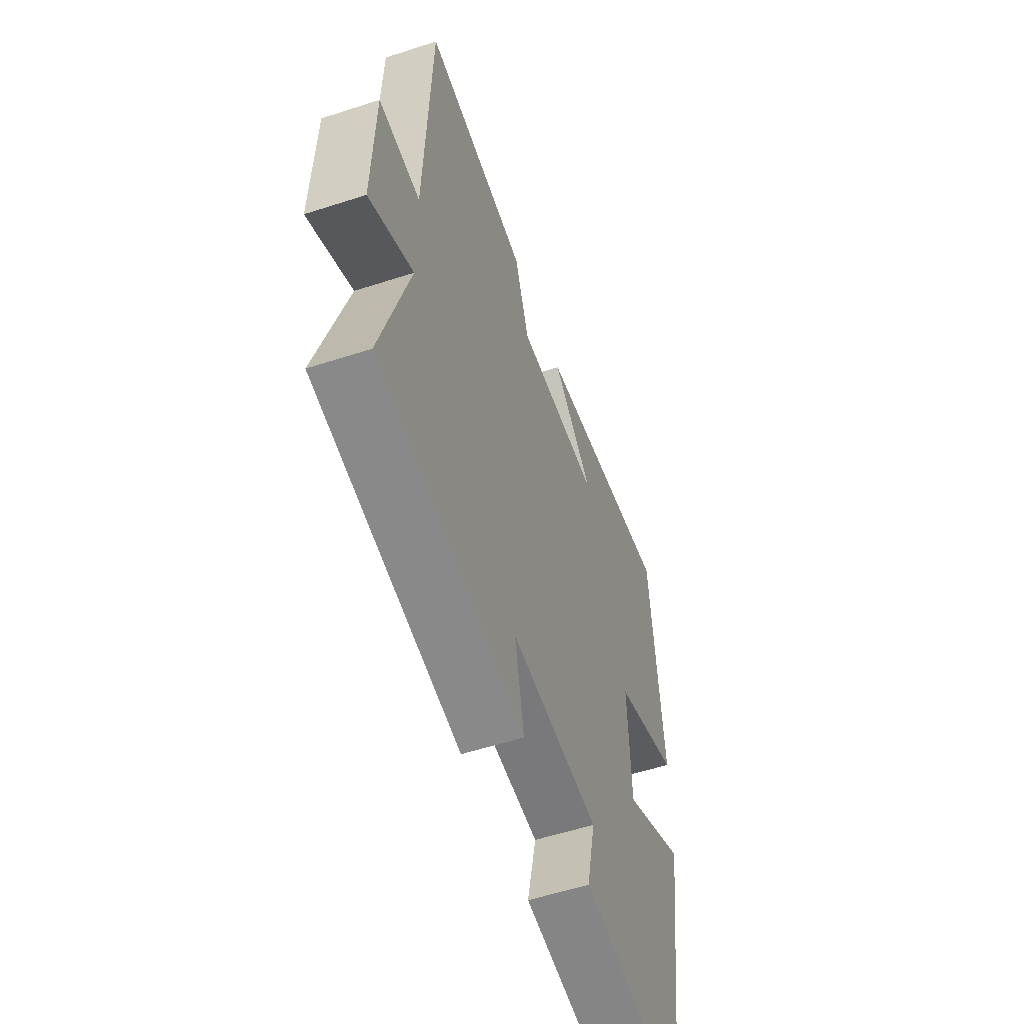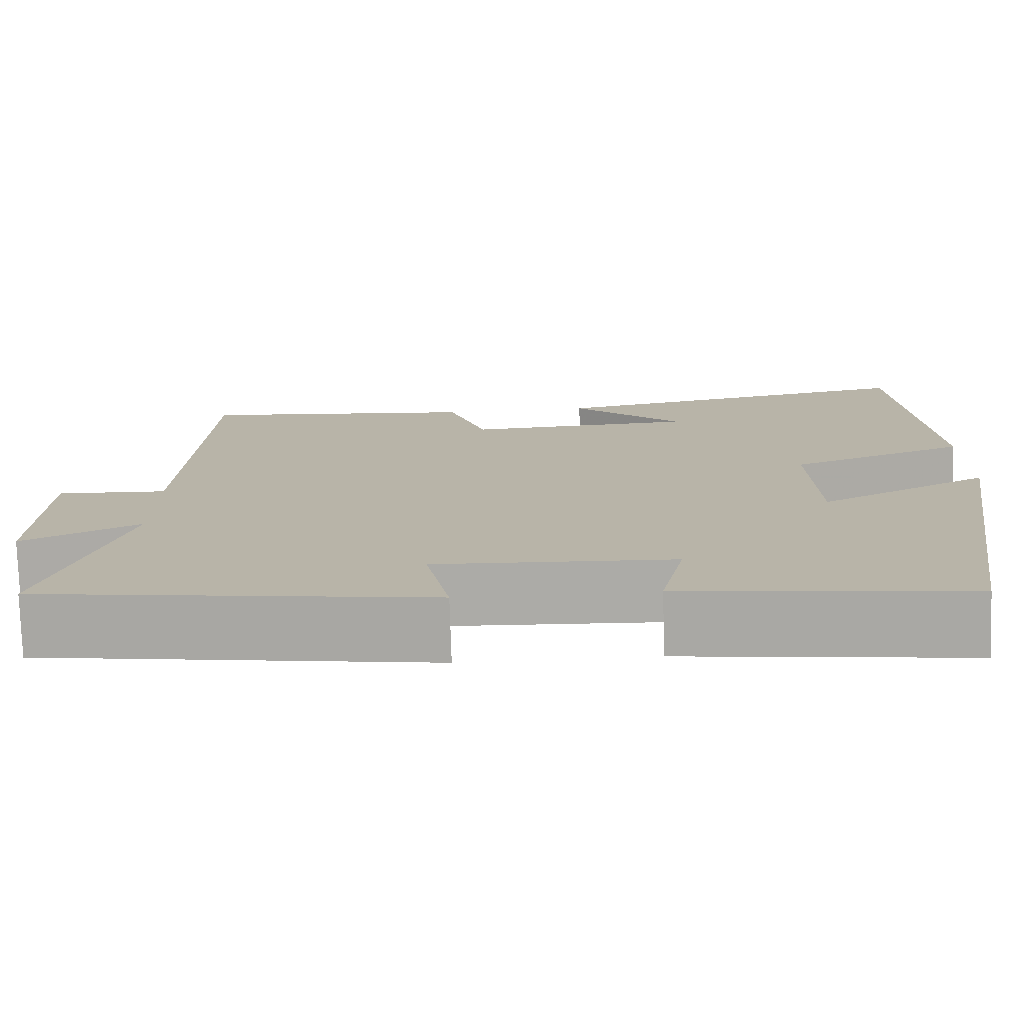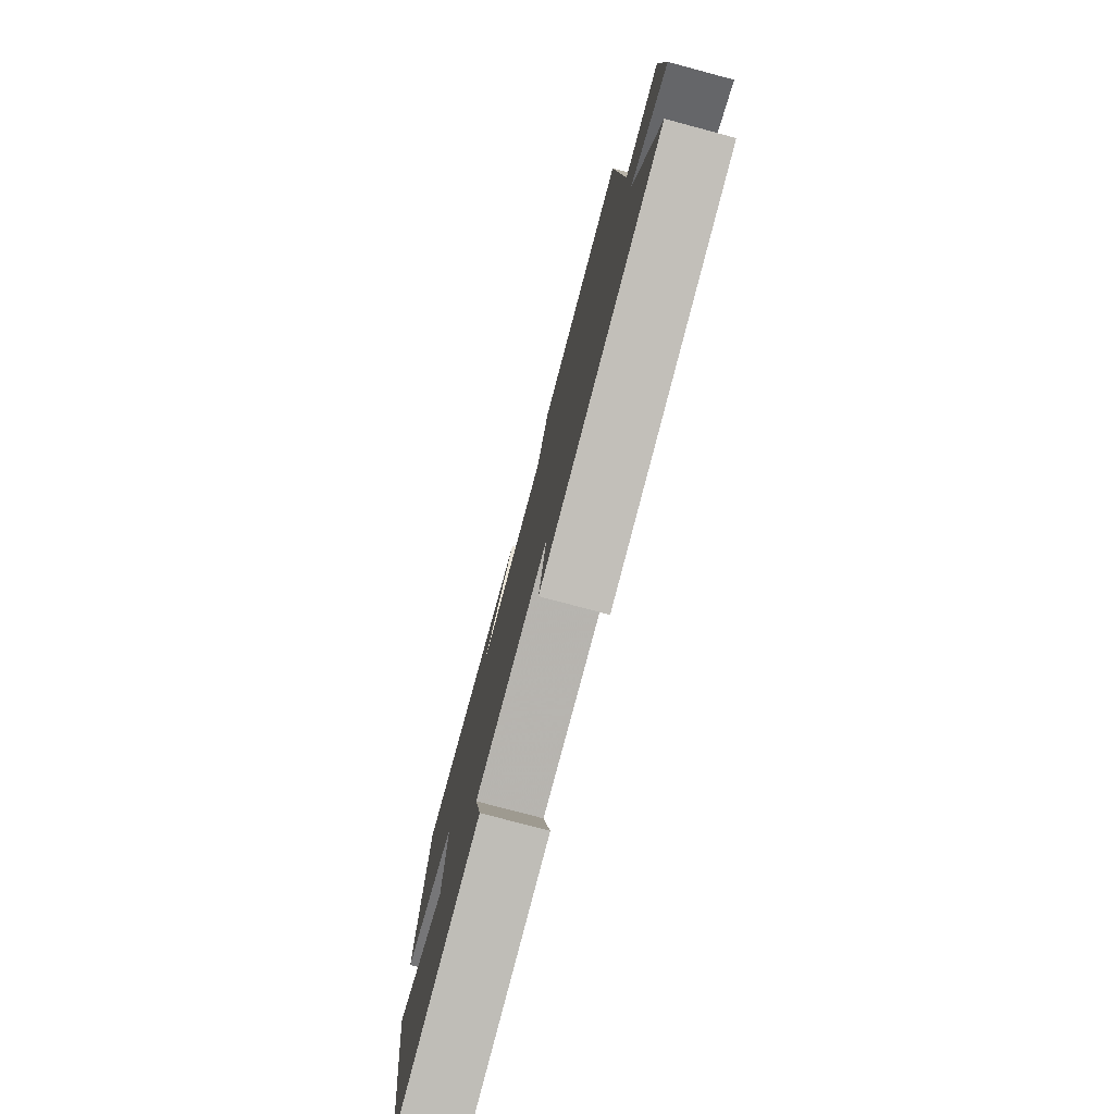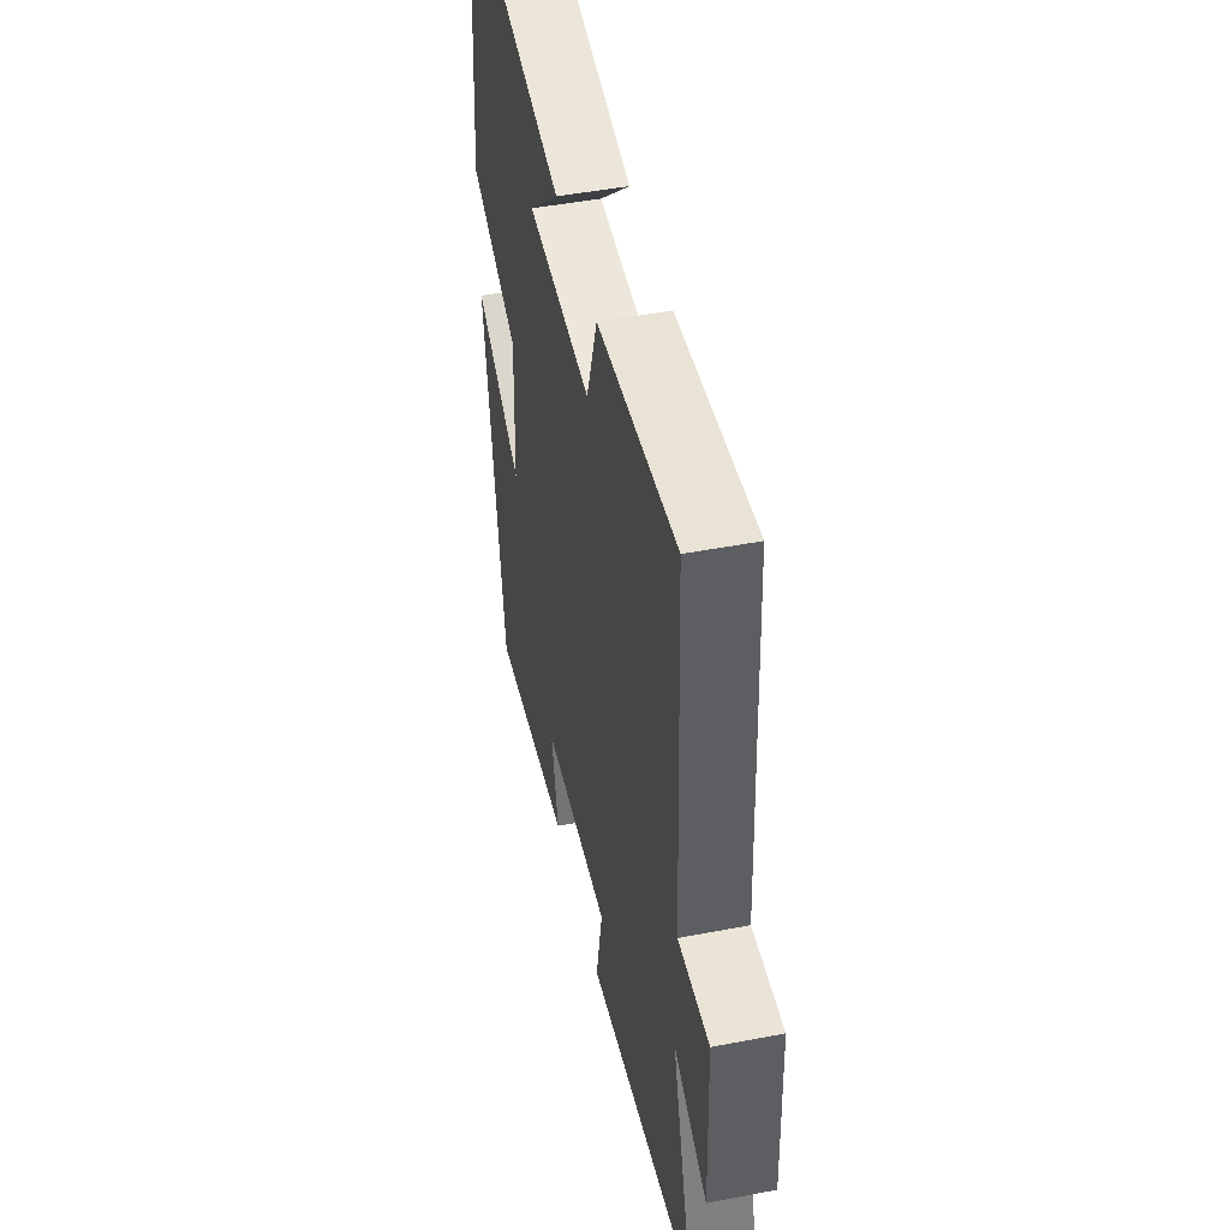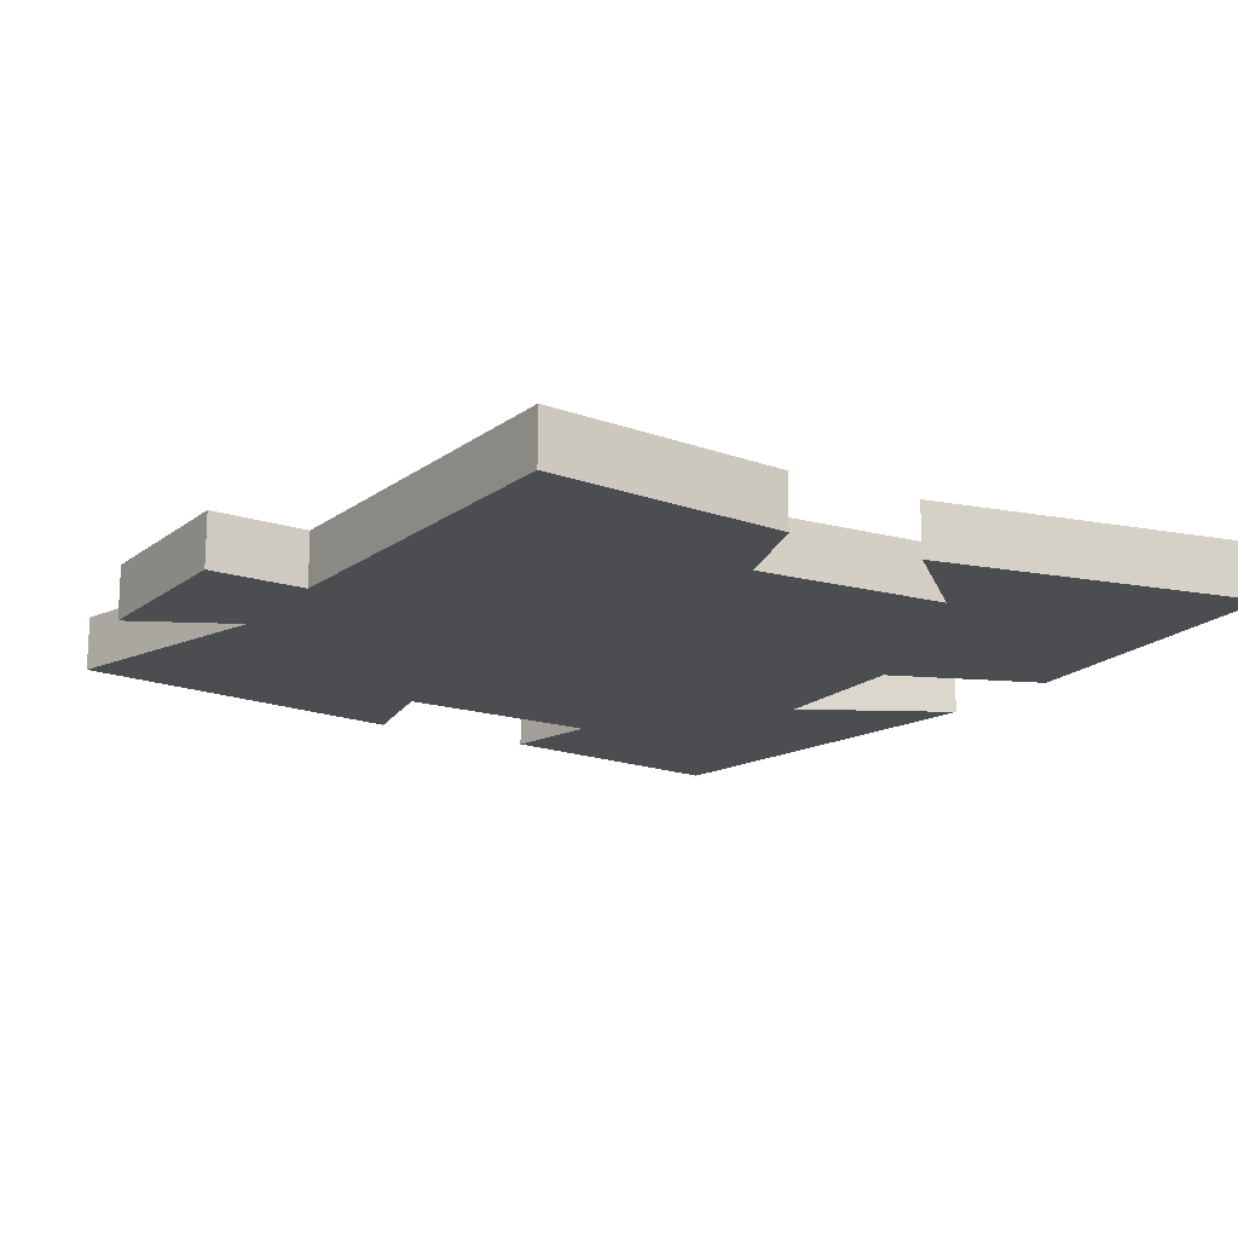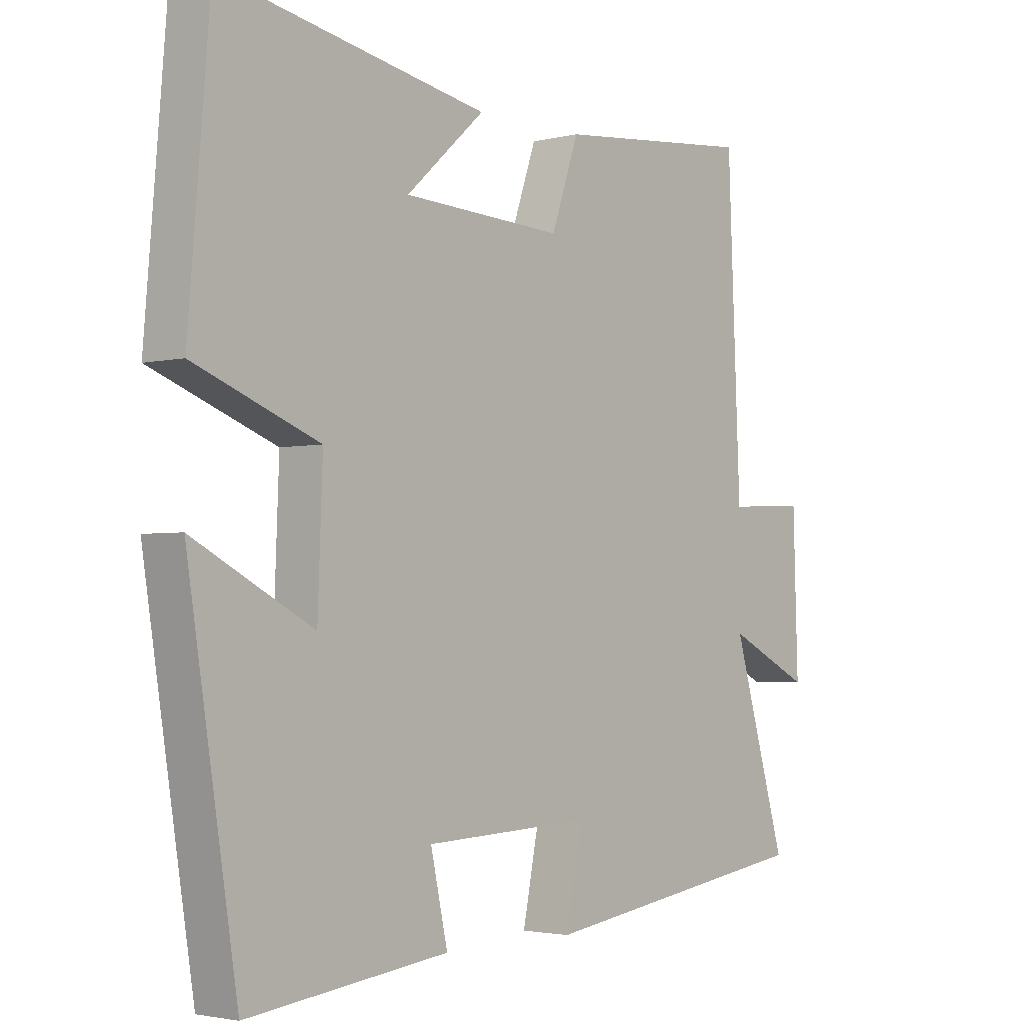
<metadata>
{"format":"obj","ext":"obj","renderer":"f3d","projection":"perspective","resolution":1024,"background":"white","views":[{"elev":-55.6,"azim":-71.1,"up":"+Z"},{"elev":-76.7,"azim":1.8,"up":"+Z"},{"elev":-78.3,"azim":-104.9,"up":"+Z"},{"elev":46.9,"azim":-102.3,"up":"+Z"},{"elev":-16.2,"azim":-31.8,"up":"+Y"},{"elev":-2.6,"azim":130.8,"up":"+Z"}]}
</metadata>
<code>
v 0.465 0.07 0.584
v 0.5 0.07 0.164
v 0.295 0.07 0.084
v 0.303 0.07 -0.124
v 0.5 0.07 -0.02
v 0.418 0.07 -0.54
v 0.088 0.07 -0.5
v 0.116 0.07 -0.372
v -0.16 0.07 -0.36
v -0.132 0.07 -0.5
v -0.589 0.07 -0.433
v -0.5 0.07 -0.129
v -0.637 0.07 -0.197
v -0.629 0.07 0.049
v -0.5 0.07 0.043
v -0.479 0.07 0.531
v -0.152 0.07 0.5
v -0.107 0.07 0.369
v 0.157 0.07 0.383
v 0.028 0.07 0.5
v 0.465 0 0.584
v 0.5 0 0.164
v 0.295 0 0.084
v 0.303 0 -0.124
v 0.5 0 -0.02
v 0.418 0 -0.54
v 0.088 0 -0.5
v 0.116 0 -0.372
v -0.16 0 -0.36
v -0.132 0 -0.5
v -0.589 0 -0.433
v -0.5 0 -0.129
v -0.637 0 -0.197
v -0.629 0 0.049
v -0.5 0 0.043
v -0.479 0 0.531
v -0.152 0 0.5
v -0.107 0 0.369
v 0.157 0 0.383
v 0.028 0 0.5
f 19 20 1 2
f 18 19 2 3
f 15 16 17 18
f 15 18 3 4
f 12 13 14 15
f 12 15 4
f 9 10 11 12
f 8 9 12 4
f 6 7 8
f 5 6 8
f 4 5 8
f 22 21 40 39
f 23 22 39 38
f 38 37 36 35
f 24 23 38 35
f 35 34 33 32
f 24 35 32
f 32 31 30 29
f 24 32 29 28
f 28 27 26
f 28 26 25
f 28 25 24
f 1 21 22 2
f 2 22 23 3
f 3 23 24 4
f 4 24 25 5
f 5 25 26 6
f 6 26 27 7
f 7 27 28 8
f 8 28 29 9
f 9 29 30 10
f 10 30 31 11
f 11 31 32 12
f 12 32 33 13
f 13 33 34 14
f 14 34 35 15
f 15 35 36 16
f 16 36 37 17
f 17 37 38 18
f 18 38 39 19
f 19 39 40 20
f 20 40 21 1

</code>
